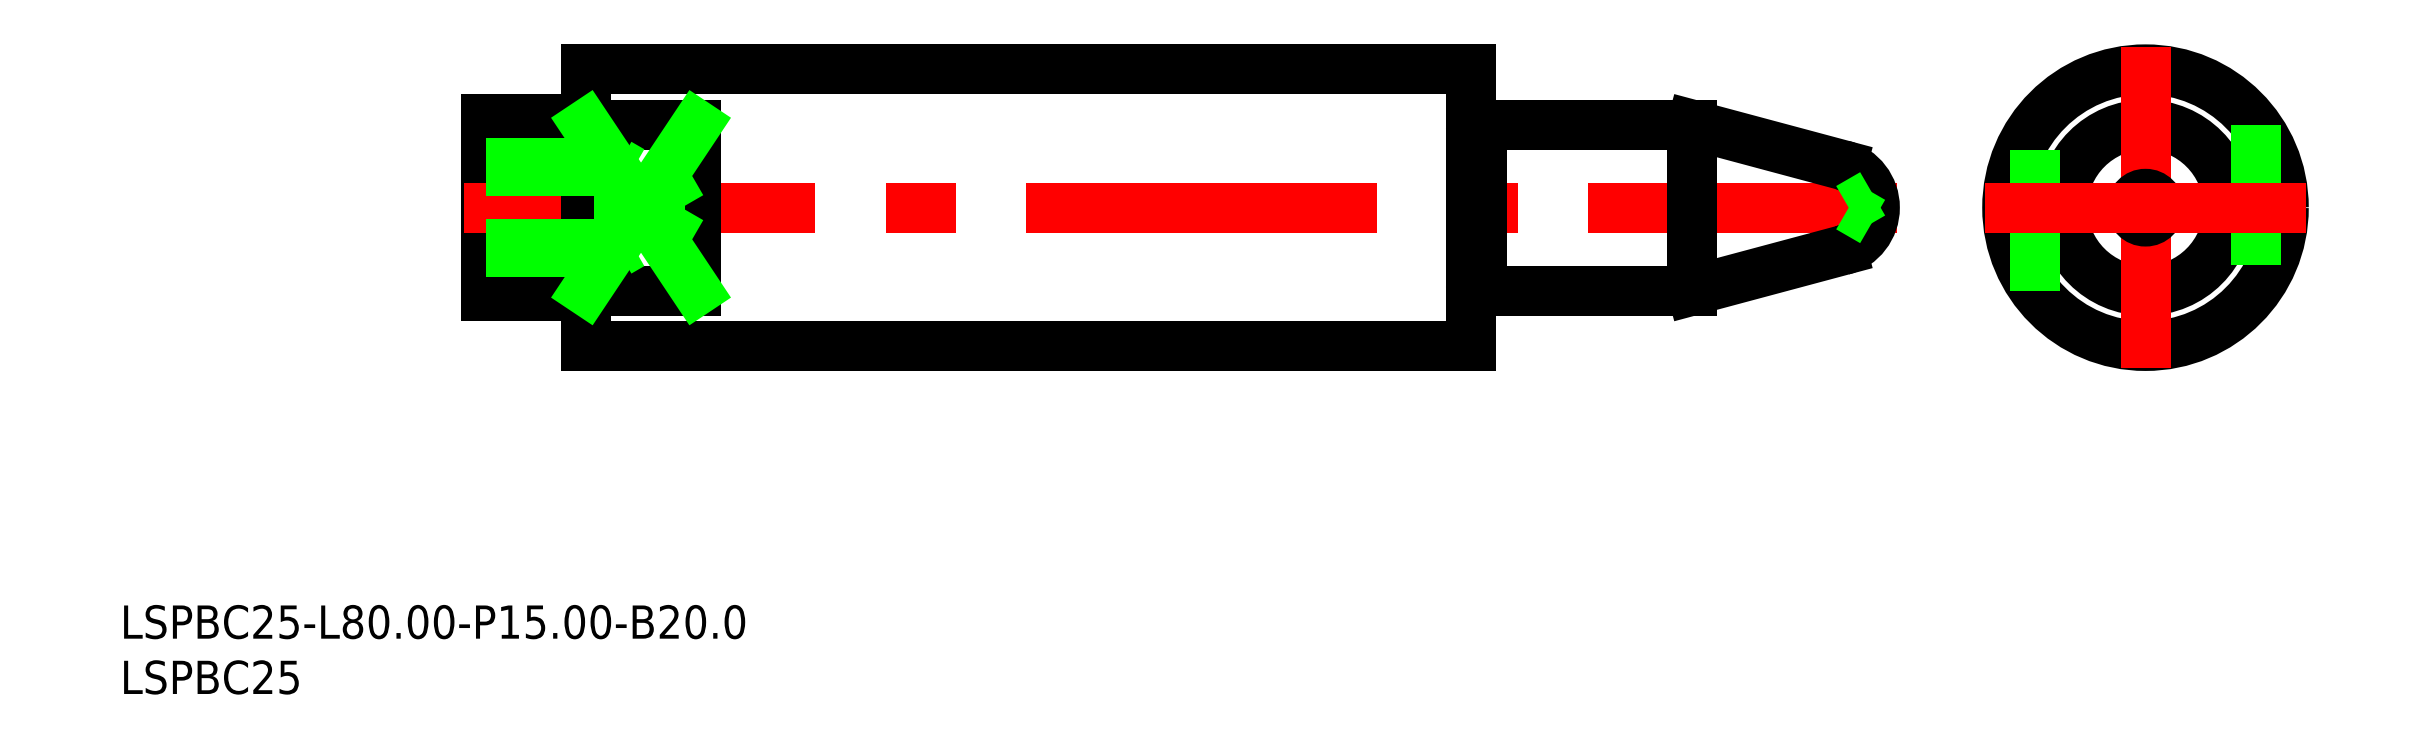
<metadata>
{"format":"dxf","ext":"dxf","renderer":"ezdxf+matplotlib","layout":"modelspace","background":"white","min_lineweight":24,"dpi":150}
</metadata>
<code>
0
SECTION
2
ENTITIES
0
LINE
8
0
10
-150
20
8
30
0
11
-150
21
-8
31
0
0
LINE
8
CENTER
10
-152
20
0
30
0
11
-22.46
21
0
31
0
0
LINE
8
0
10
-150
20
8
30
0
11
-141
21
8
31
0
0
LINE
8
0
10
-150
20
-8
30
0
11
-141
21
-8
31
0
0
LINE
8
0
10
-141
20
12.5
30
0
11
-141
21
-12.5
31
0
0
LINE
8
0
10
-131
20
-7.5
30
0
11
-131
21
7.5
31
0
0
LINE
8
0
10
-61
20
-12.5
30
0
11
-61
21
12.5
31
0
0
LINE
8
0
10
-41
20
-7.5
30
0
11
-41
21
7.5
31
0
0
LINE
8
0
10
-60
20
7.5
30
0
11
-41
21
7.5
31
0
0
LINE
8
0
10
-41
20
-7.5
30
0
11
-60
21
-7.5
31
0
0
CIRCLE
8
0
10
0
20
0
30
0
40
7.5
0
CIRCLE
8
0
10
0
20
0
30
0
40
12.5
0
LINE
8
0
10
-141
20
12.5
30
0
11
-61
21
12.5
31
0
0
LINE
8
0
10
-61
20
-12.5
30
0
11
-141
21
-12.5
31
0
0
LINE
8
CENTER
10
0
20
-14.5
30
0
11
0
21
14.5
31
0
0
LINE
8
0
10
10
20
7.5
30
0
11
10
21
-7.5
31
0
0
LINE
8
0
10
-10
20
-7.5
30
0
11
-10
21
7.5
31
0
0
LINE
8
0
10
-131
20
7.5
30
0
11
-141
21
7.5
31
0
0
LINE
8
0
10
-131
20
-7.5
30
0
11
-141
21
-7.5
31
0
0
LINE
8
0
10
-141
20
7.5
30
0
11
-131
21
-7.5
31
0
0
LINE
8
0
10
-131
20
7.5
30
0
11
-141
21
-7.5
31
0
0
LINE
8
0
10
-41
20
-7.5
30
0
11
-27.43
21
-3.864
31
0
0
LINE
8
0
10
-41
20
7.5
30
0
11
-27.43
21
3.864
31
0
0
ARC
8
0
10
-28.46
20
0
30
0
40
4
50
285
51
75
0
LINE
8
0
10
-150
20
-3.324
30
0
11
-134.2
21
-3.324
31
0
0
LINE
8
0
10
-150
20
-4
30
0
11
-138
21
-4
31
0
0
LINE
8
0
10
-150
20
4
30
0
11
-138
21
4
31
0
0
LINE
8
0
10
-150
20
3.324
30
0
11
-134.2
21
3.324
31
0
0
LINE
8
0
10
-138
20
-4
30
0
11
-138
21
4
31
0
0
LINE
8
0
10
-134.2
20
-3.324
30
0
11
-134.2
21
3.324
31
0
0
LINE
8
0
10
-134.2
20
3.324
30
0
11
-132.3
21
0
31
0
0
LINE
8
0
10
-138
20
-4
30
0
11
-136.8
21
-3.324
31
0
0
LINE
8
0
10
-134.2
20
-3.324
30
0
11
-132.3
21
5.68e-14
31
0
0
LINE
8
0
10
-138
20
4
30
0
11
-136.8
21
3.324
31
0
0
CIRCLE
8
0
10
0
20
0
30
0
40
1.25
0
LINE
8
0
10
-24.66
20
1.25
30
0
11
-26.83
21
0
31
0
0
LINE
8
0
10
-24.66
20
-1.25
30
0
11
-26.83
21
0
31
0
0
LINE
8
0
10
-60.8
20
7.3
30
0
11
-60.2
21
7.3
31
0
0
LINE
8
0
10
-60.2
20
-7.3
30
0
11
-60.8
21
-7.3
31
0
0
ARC
8
0
10
-60.2
20
-7.5
30
0
40
0.2
50
0
51
90
0
ARC
8
0
10
-60.8
20
-7.5
30
0
40
0.2
50
90
51
180
0
ARC
8
0
10
-60.8
20
7.5
30
0
40
0.2
50
180
51
270
0
ARC
8
0
10
-60.2
20
7.5
30
0
40
0.2
50
270
51
0
0
LINE
8
0
10
-60
20
7.5
30
0
11
-60
21
-7.5
31
0
0
LINE
8
CENTER
10
-14.5
20
0
30
0
11
14.5
21
0
31
0
0
TEXT
8
0
10
-183.1
20
-38.96
30
0
40
3
1
LSPBC25-L80-P15-B20
0
TEXT
8
0
10
-183.1
20
-43.96
30
0
40
3
1
LSPBC25
0
ENDSEC
0
EOF

</code>
